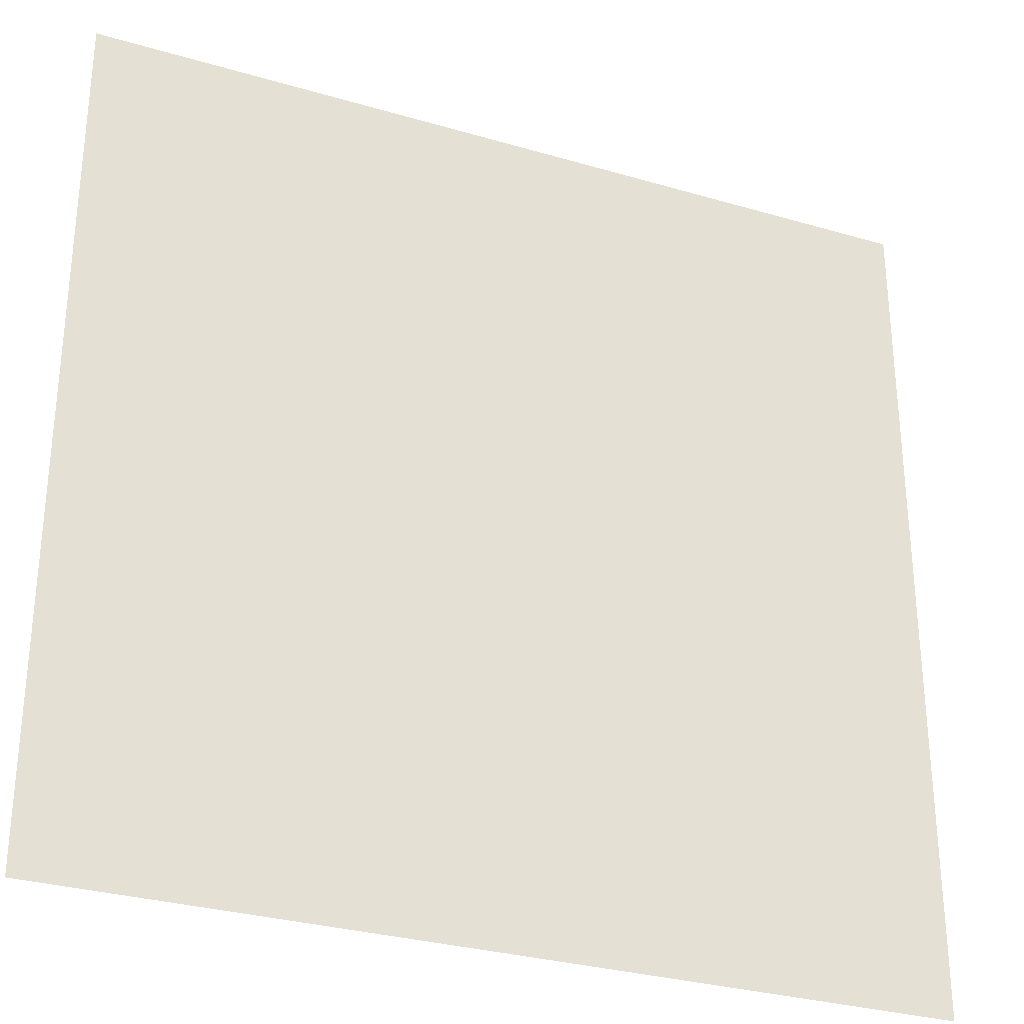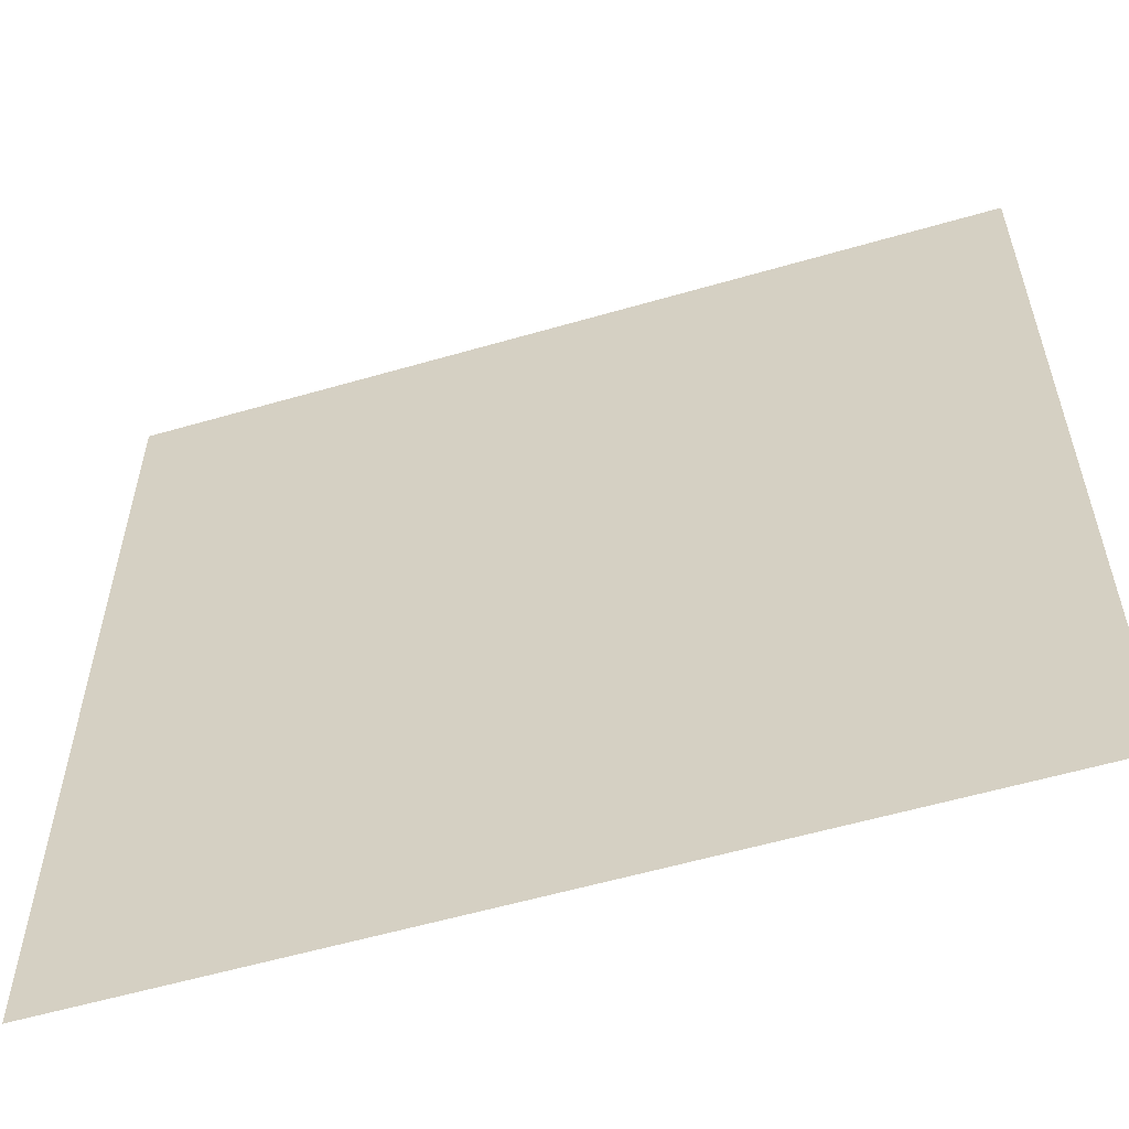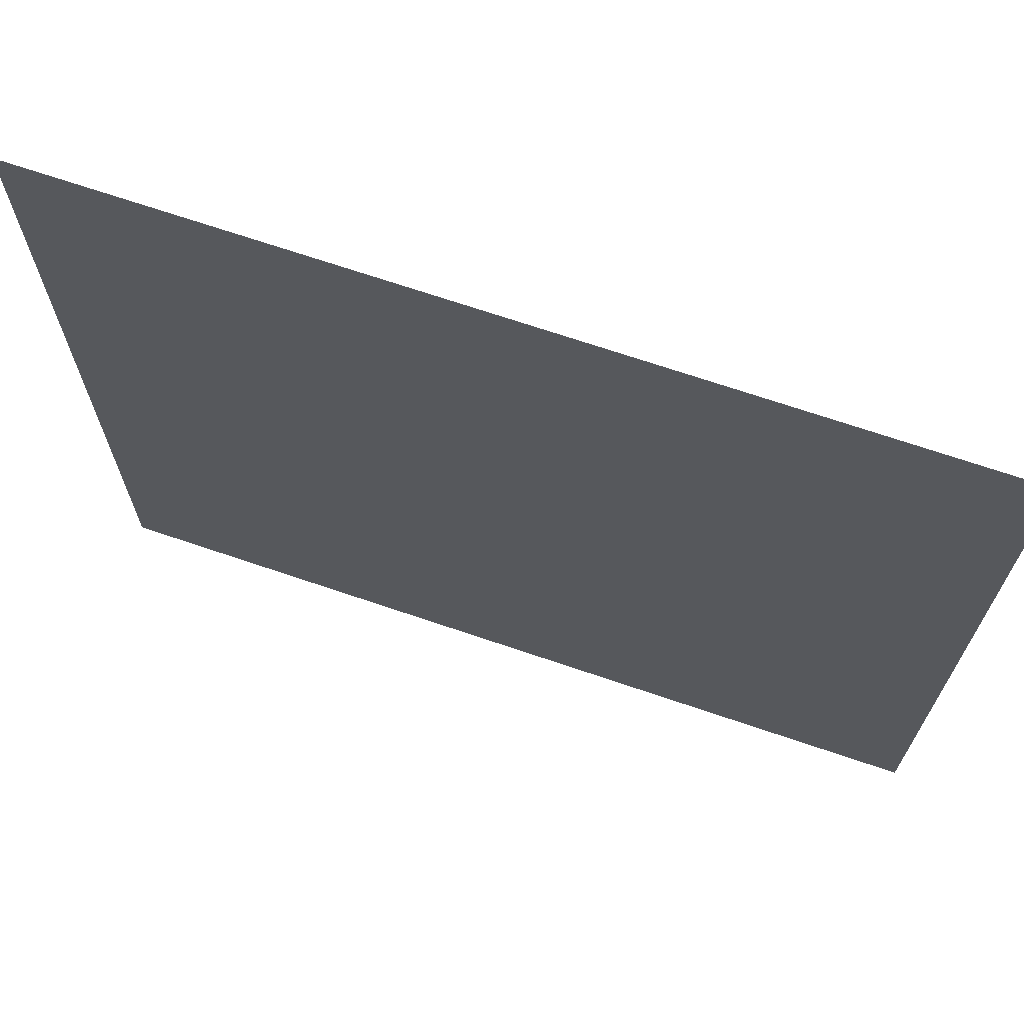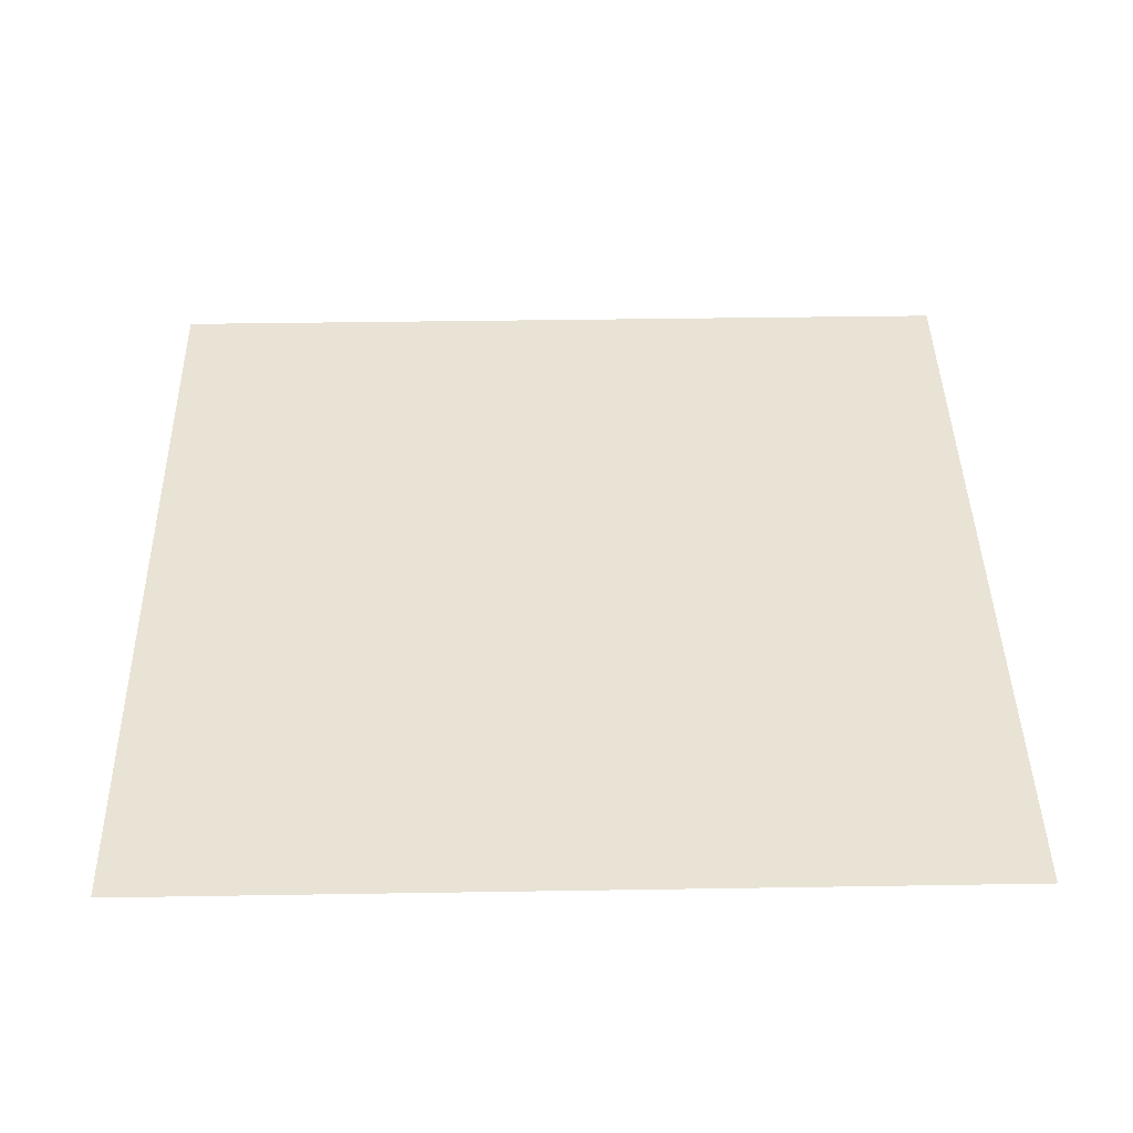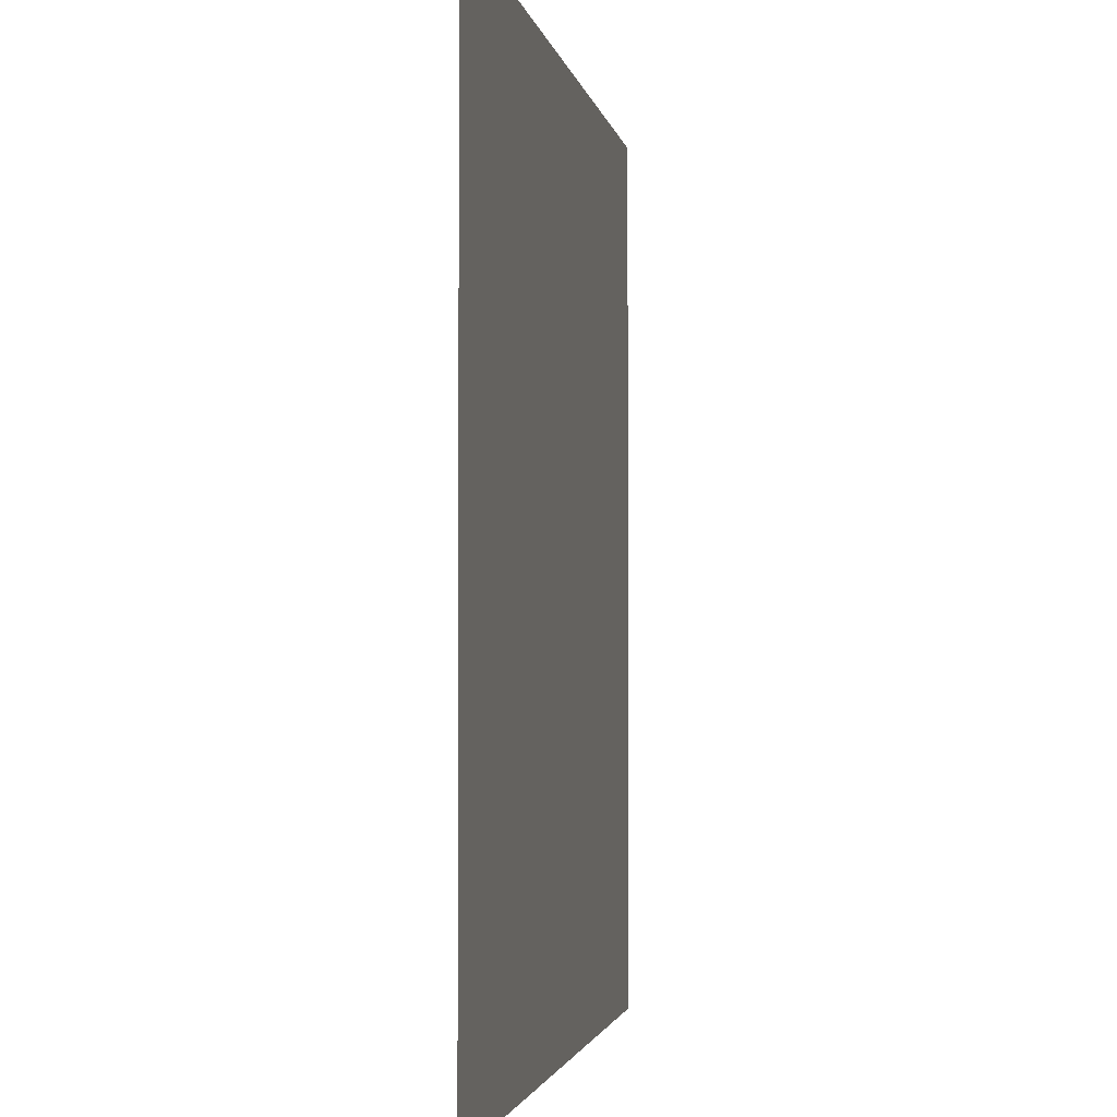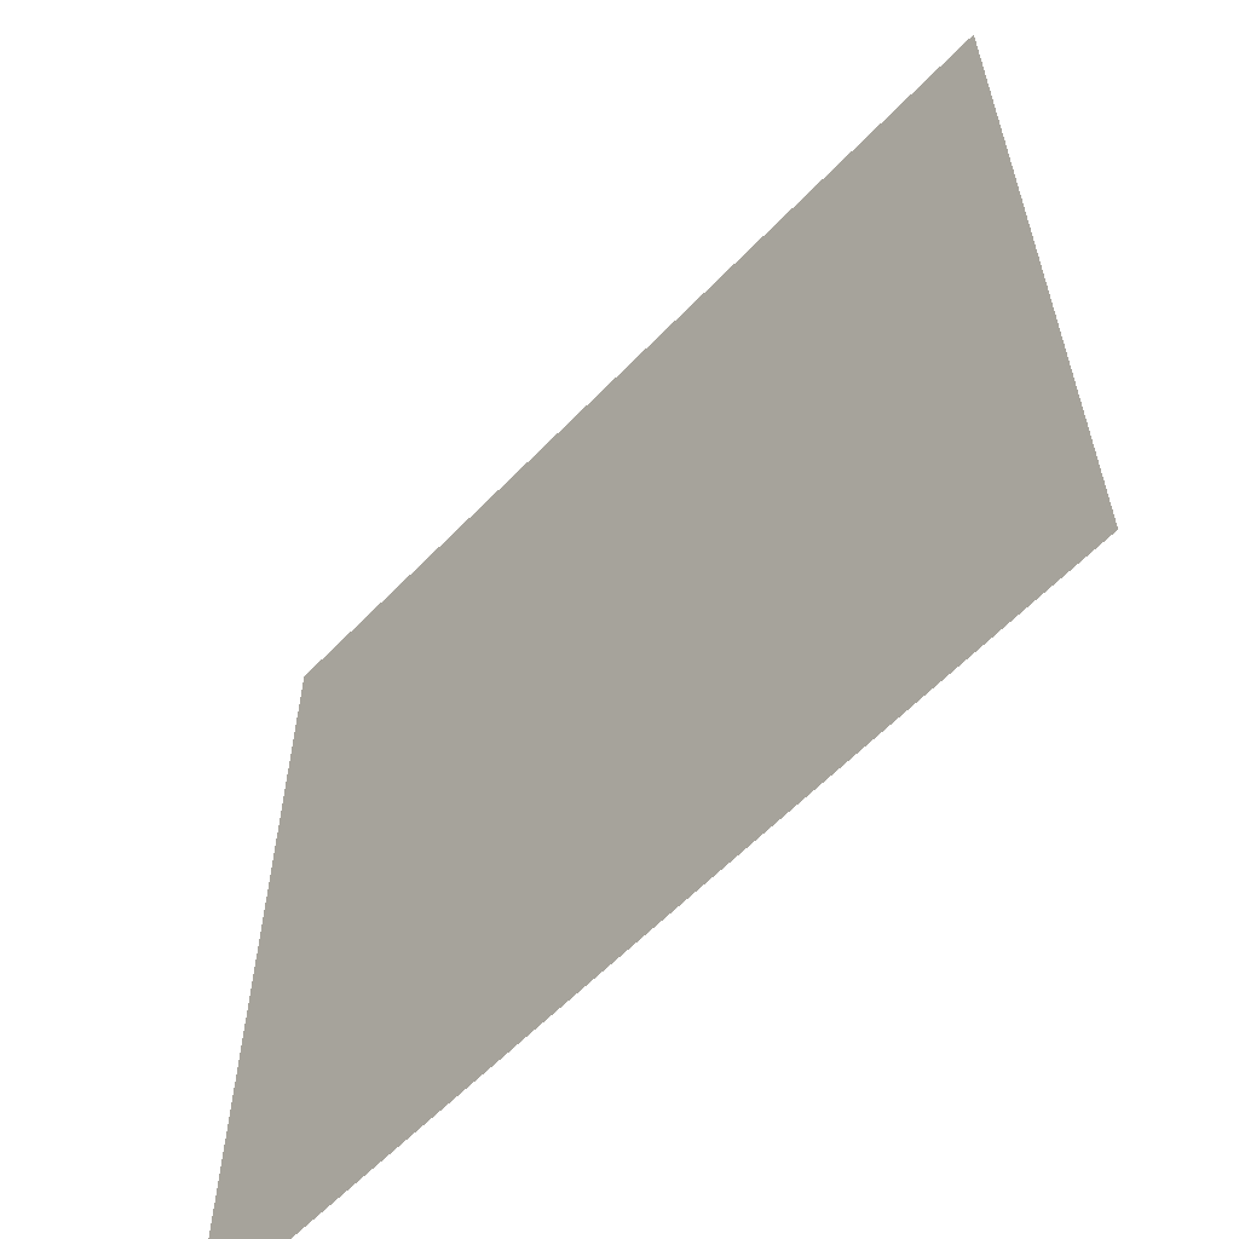
<metadata>
{"format":"obj","ext":"obj","renderer":"f3d","projection":"perspective","resolution":1024,"background":"white","views":[{"elev":-30.5,"azim":-23.0,"up":"+Y"},{"elev":-57.4,"azim":16.8,"up":"+Y"},{"elev":70.0,"azim":18.8,"up":"+Y"},{"elev":42.1,"azim":-91.1,"up":"+Z"},{"elev":-2.3,"azim":-80.7,"up":"+Y"},{"elev":-59.7,"azim":-133.3,"up":"+Y"}]}
</metadata>
<code>
o Plane
v -1 -1 0
v 1 -1 0
v -1 1 0
v 1 1 0
f 3 2 1
f 3 4 2

</code>
